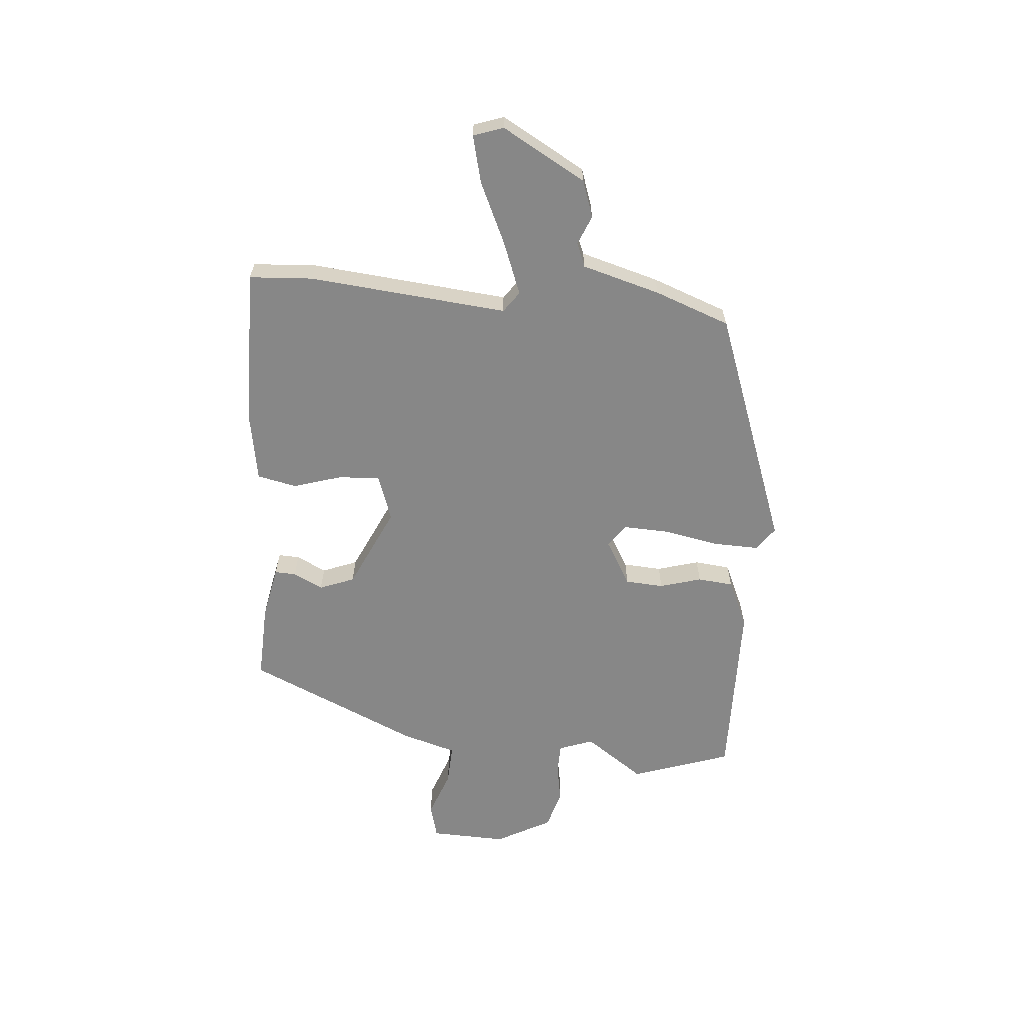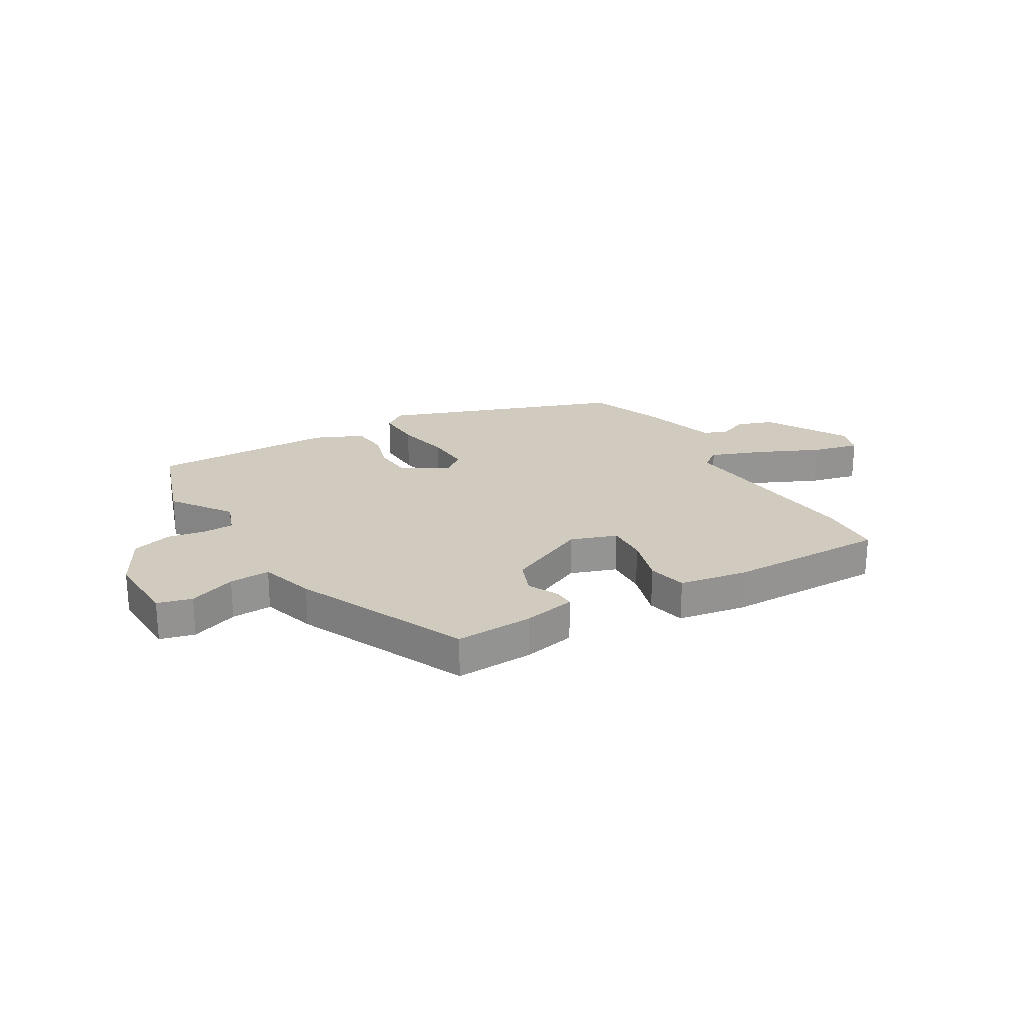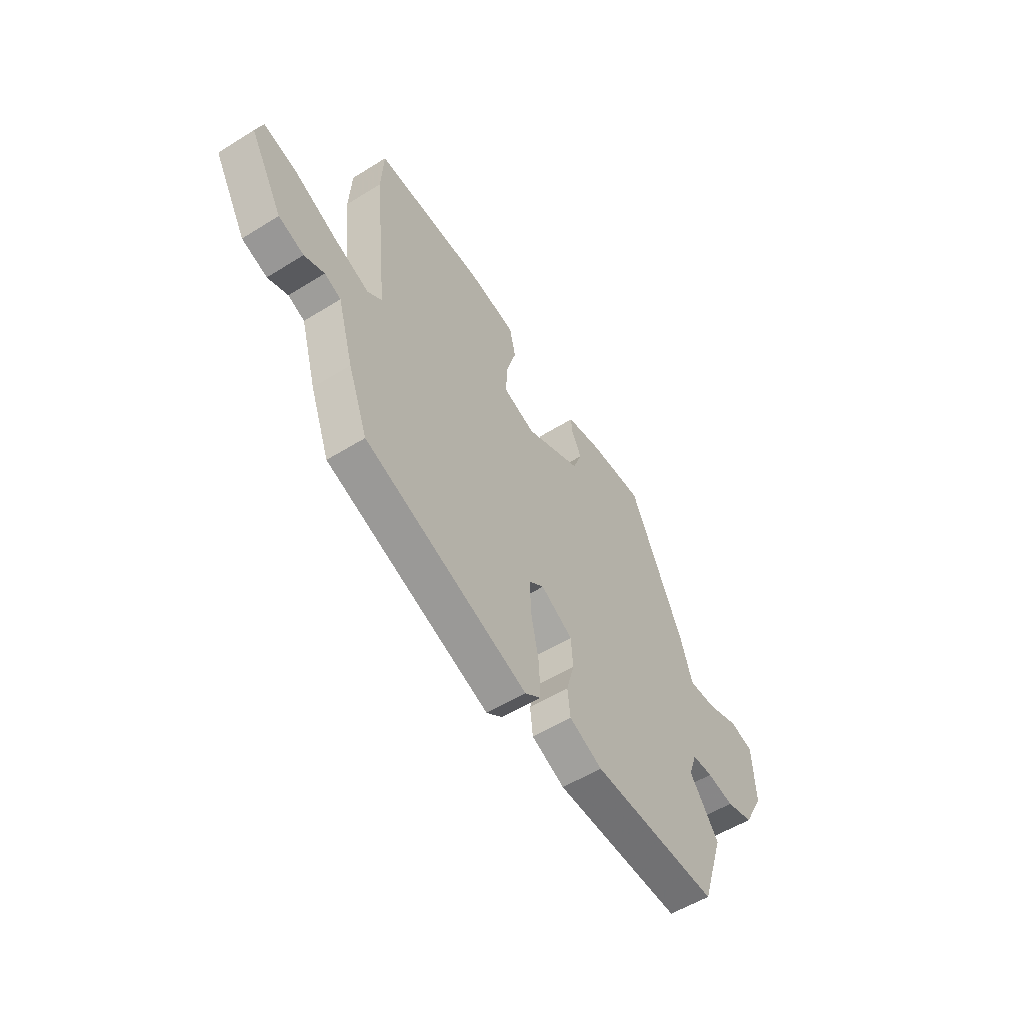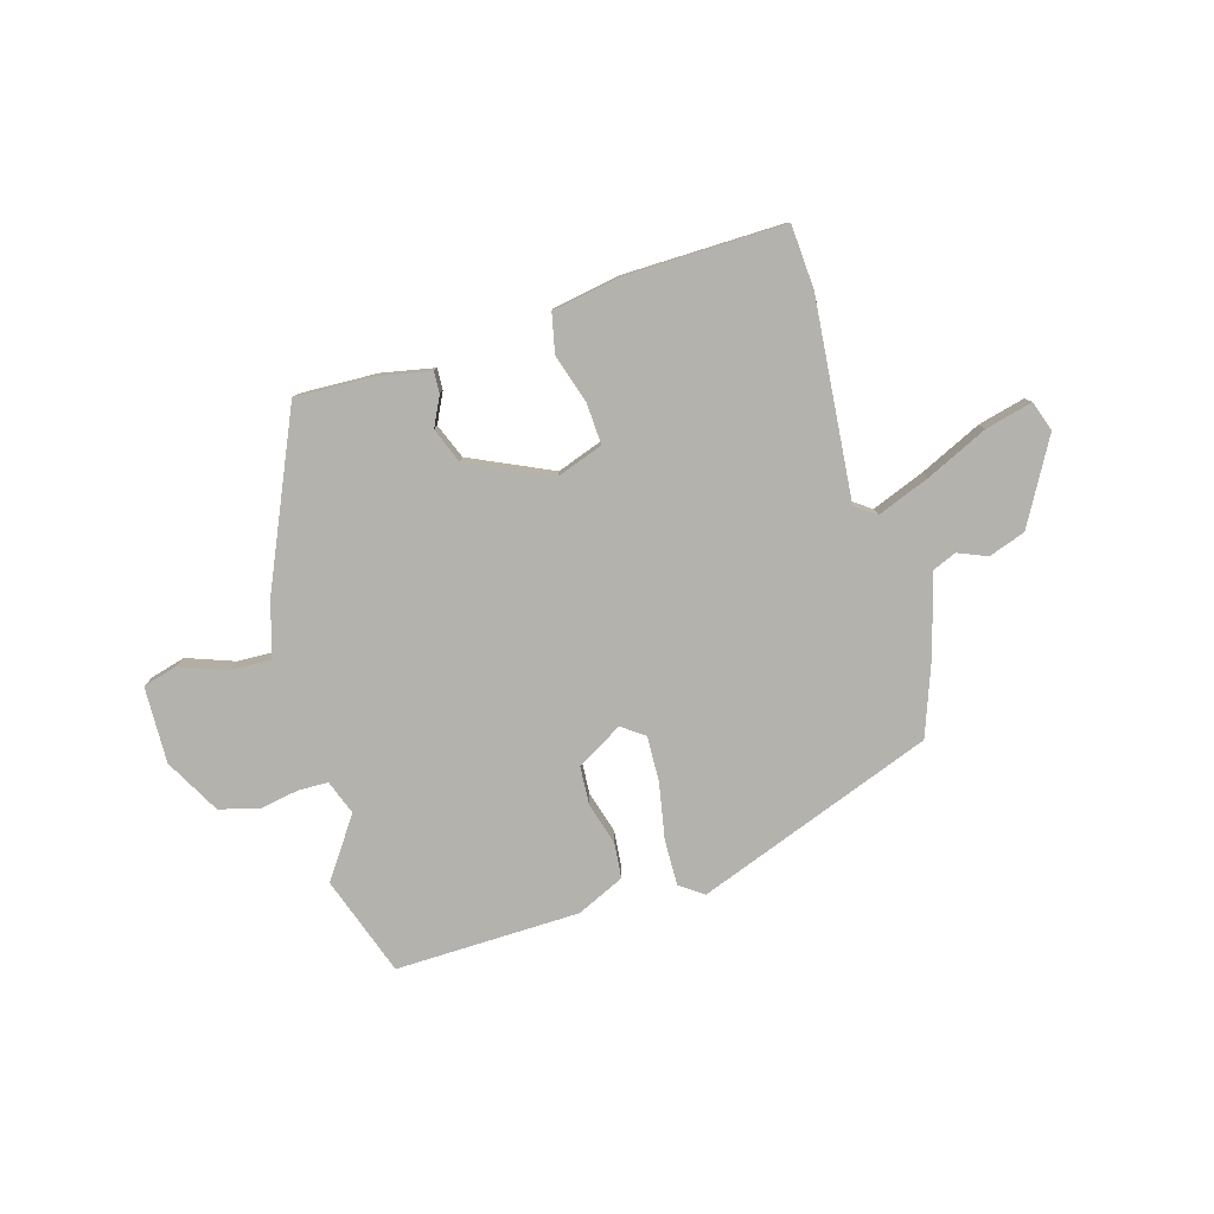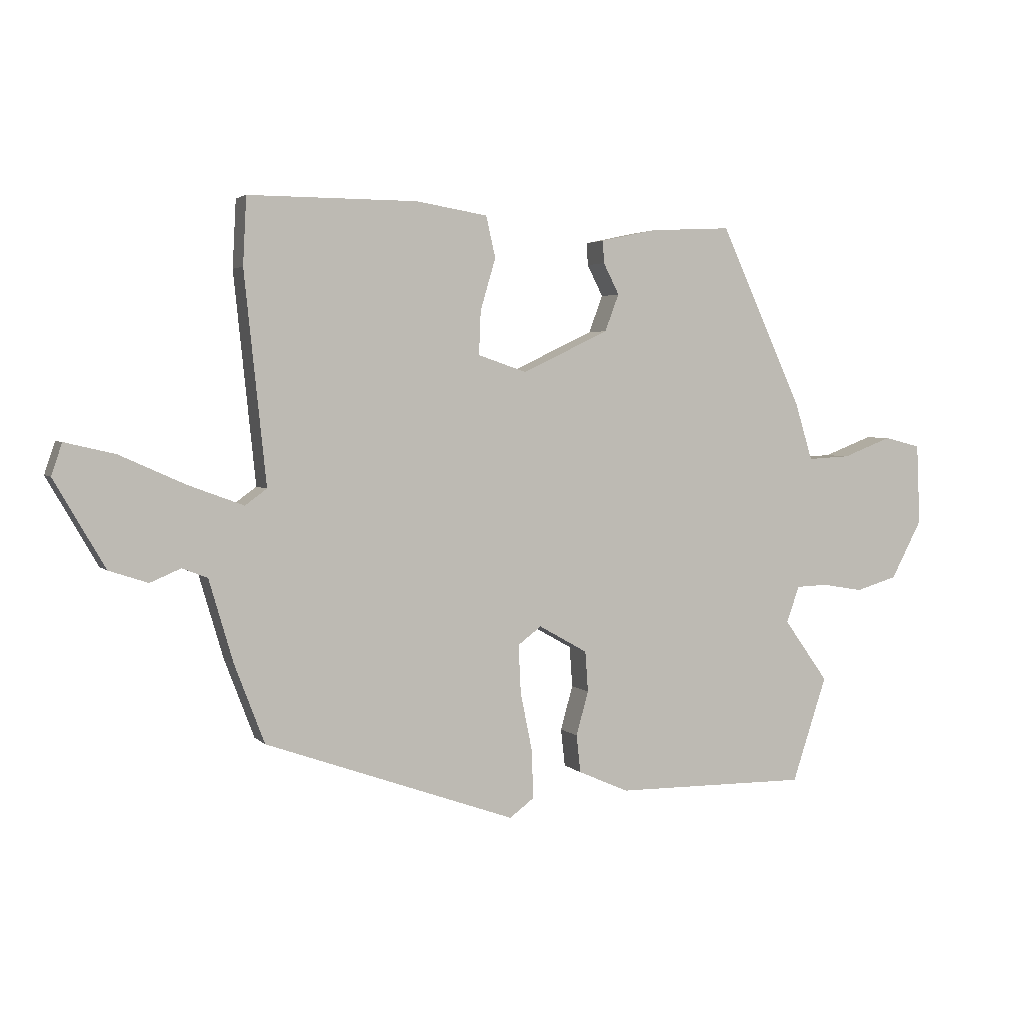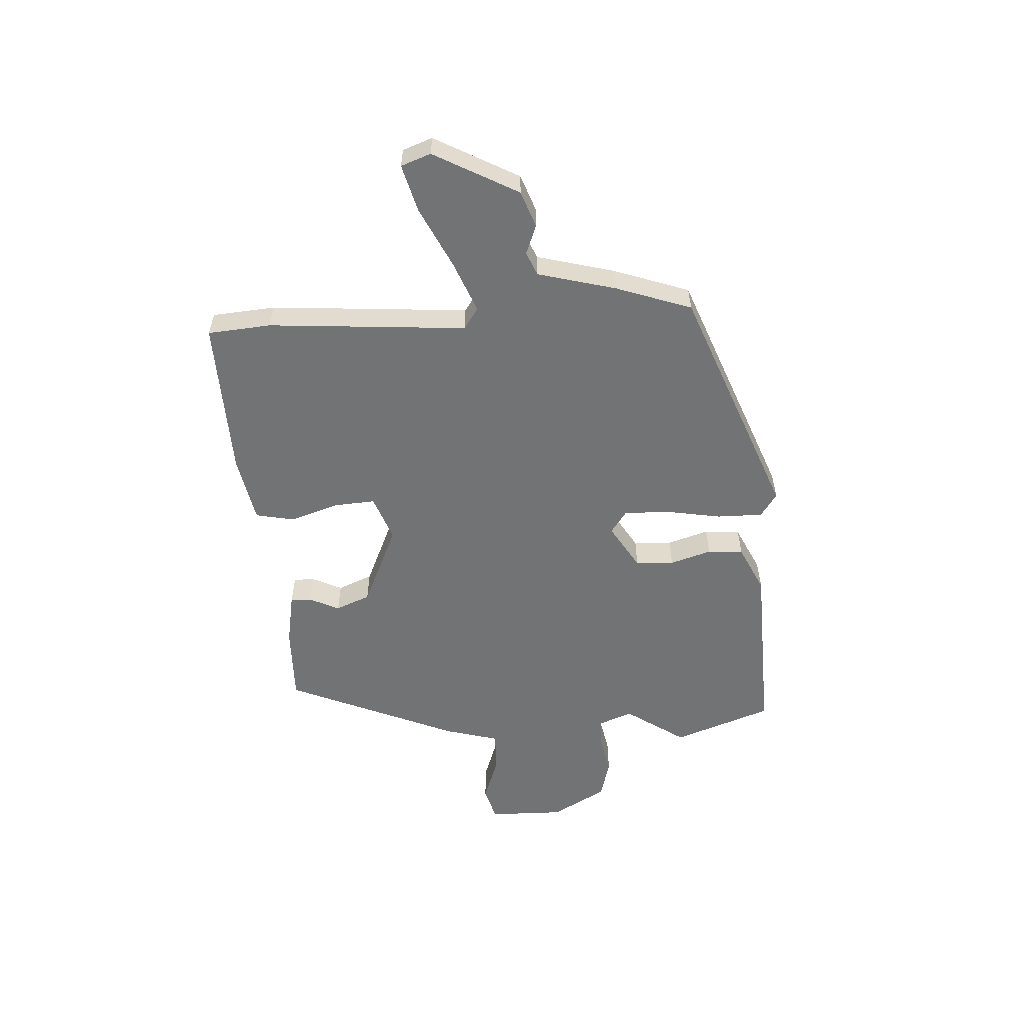
<metadata>
{"format":"obj","ext":"obj","renderer":"f3d","projection":"perspective","resolution":1024,"background":"white","views":[{"elev":-62.3,"azim":85.7,"up":"+Y"},{"elev":23.3,"azim":-30.2,"up":"+Y"},{"elev":-54.9,"azim":123.3,"up":"+Z"},{"elev":-79.4,"azim":17.1,"up":"+Y"},{"elev":3.3,"azim":158.9,"up":"+Z"},{"elev":-55.9,"azim":95.0,"up":"+Y"}]}
</metadata>
<code>
v -0.355 0.07 0.472
v -0.216 0.07 0.465
v -0.121 0.07 0.445
v -0.123 0.07 0.407
v -0.15 0.07 0.354
v -0.126 0.07 0.291
v 0.021 0.07 0.221
v 0.104 0.07 0.249
v 0.101 0.07 0.323
v 0.075 0.07 0.411
v 0.091 0.07 0.481
v 0.213 0.07 0.501
v 0.5 0.07 0.502
v 0.506 0.07 0.388
v 0.469 0.07 0.032
v 0.506 0.07 0.005
v 0.6 0.07 0.04
v 0.711 0.07 0.09
v 0.796 0.07 0.11
v 0.814 0.07 0.056
v 0.728 0.07 -0.093
v 0.662 0.07 -0.115
v 0.61 0.07 -0.093
v 0.567 0.07 -0.11
v 0.526 0.07 -0.25
v 0.475 0.07 -0.384
v 0.048 0.07 -0.536
v 0.006 0.07 -0.505
v 0.009 0.07 -0.422
v 0.029 0.07 -0.323
v 0.033 0.07 -0.241
v -0.007 0.07 -0.211
v -0.09 0.07 -0.258
v -0.095 0.07 -0.327
v -0.074 0.07 -0.402
v -0.081 0.07 -0.466
v -0.167 0.07 -0.504
v -0.498 0.07 -0.507
v -0.557 0.07 -0.328
v -0.481 0.07 -0.222
v -0.503 0.07 -0.16
v -0.557 0.07 -0.158
v -0.627 0.07 -0.17
v -0.698 0.07 -0.149
v -0.751 0.07 -0.049
v -0.745 0.07 0.088
v -0.683 0.07 0.104
v -0.599 0.07 0.072
v -0.526 0.07 0.068
v -0.496 0.07 0.166
v -0.355 0 0.472
v -0.216 0 0.465
v -0.121 0 0.445
v -0.123 0 0.407
v -0.15 0 0.354
v -0.126 0 0.291
v 0.021 0 0.221
v 0.104 0 0.249
v 0.101 0 0.323
v 0.075 0 0.411
v 0.091 0 0.481
v 0.213 0 0.501
v 0.5 0 0.502
v 0.506 0 0.388
v 0.469 0 0.032
v 0.506 0 0.005
v 0.6 0 0.04
v 0.711 0 0.09
v 0.796 0 0.11
v 0.814 0 0.056
v 0.728 0 -0.093
v 0.662 0 -0.115
v 0.61 0 -0.093
v 0.567 0 -0.11
v 0.526 0 -0.25
v 0.475 0 -0.384
v 0.048 0 -0.536
v 0.006 0 -0.505
v 0.009 0 -0.422
v 0.029 0 -0.323
v 0.033 0 -0.241
v -0.007 0 -0.211
v -0.09 0 -0.258
v -0.095 0 -0.327
v -0.074 0 -0.402
v -0.081 0 -0.466
v -0.167 0 -0.504
v -0.498 0 -0.507
v -0.557 0 -0.328
v -0.481 0 -0.222
v -0.503 0 -0.16
v -0.557 0 -0.158
v -0.627 0 -0.17
v -0.698 0 -0.149
v -0.751 0 -0.049
v -0.745 0 0.088
v -0.683 0 0.104
v -0.599 0 0.072
v -0.526 0 0.068
v -0.496 0 0.166
f 49 50 1 2
f 45 46 47 48
f 45 48 49
f 42 43 44 45
f 41 42 45 49
f 40 41 49 2
f 38 39 40
f 34 35 36 37
f 33 34 37 38
f 27 28 29 30
f 27 30 31
f 24 25 26 27
f 24 27 31
f 23 24 31 32
f 21 22 23
f 20 21 23
f 17 18 19 20
f 16 17 20 23
f 15 16 23 32
f 13 14 15 32
f 9 10 11 12
f 8 9 12 13
f 2 3 4 5
f 2 5 6
f 33 38 40 2
f 8 13 32 33
f 7 8 33
f 6 7 33
f 2 6 33
f 52 51 100 99
f 98 97 96 95
f 99 98 95
f 95 94 93 92
f 99 95 92 91
f 52 99 91 90
f 90 89 88
f 87 86 85 84
f 88 87 84 83
f 80 79 78 77
f 81 80 77
f 77 76 75 74
f 81 77 74
f 82 81 74 73
f 73 72 71
f 73 71 70
f 70 69 68 67
f 73 70 67 66
f 82 73 66 65
f 82 65 64 63
f 62 61 60 59
f 63 62 59 58
f 55 54 53 52
f 56 55 52
f 52 90 88 83
f 83 82 63 58
f 83 58 57
f 83 57 56
f 83 56 52
f 1 51 52 2
f 2 52 53 3
f 3 53 54 4
f 4 54 55 5
f 5 55 56 6
f 6 56 57 7
f 7 57 58 8
f 8 58 59 9
f 9 59 60 10
f 10 60 61 11
f 11 61 62 12
f 12 62 63 13
f 13 63 64 14
f 14 64 65 15
f 15 65 66 16
f 16 66 67 17
f 17 67 68 18
f 18 68 69 19
f 19 69 70 20
f 20 70 71 21
f 21 71 72 22
f 22 72 73 23
f 23 73 74 24
f 24 74 75 25
f 25 75 76 26
f 26 76 77 27
f 27 77 78 28
f 28 78 79 29
f 29 79 80 30
f 30 80 81 31
f 31 81 82 32
f 32 82 83 33
f 33 83 84 34
f 34 84 85 35
f 35 85 86 36
f 36 86 87 37
f 37 87 88 38
f 38 88 89 39
f 39 89 90 40
f 40 90 91 41
f 41 91 92 42
f 42 92 93 43
f 43 93 94 44
f 44 94 95 45
f 45 95 96 46
f 46 96 97 47
f 47 97 98 48
f 48 98 99 49
f 49 99 100 50
f 50 100 51 1

</code>
